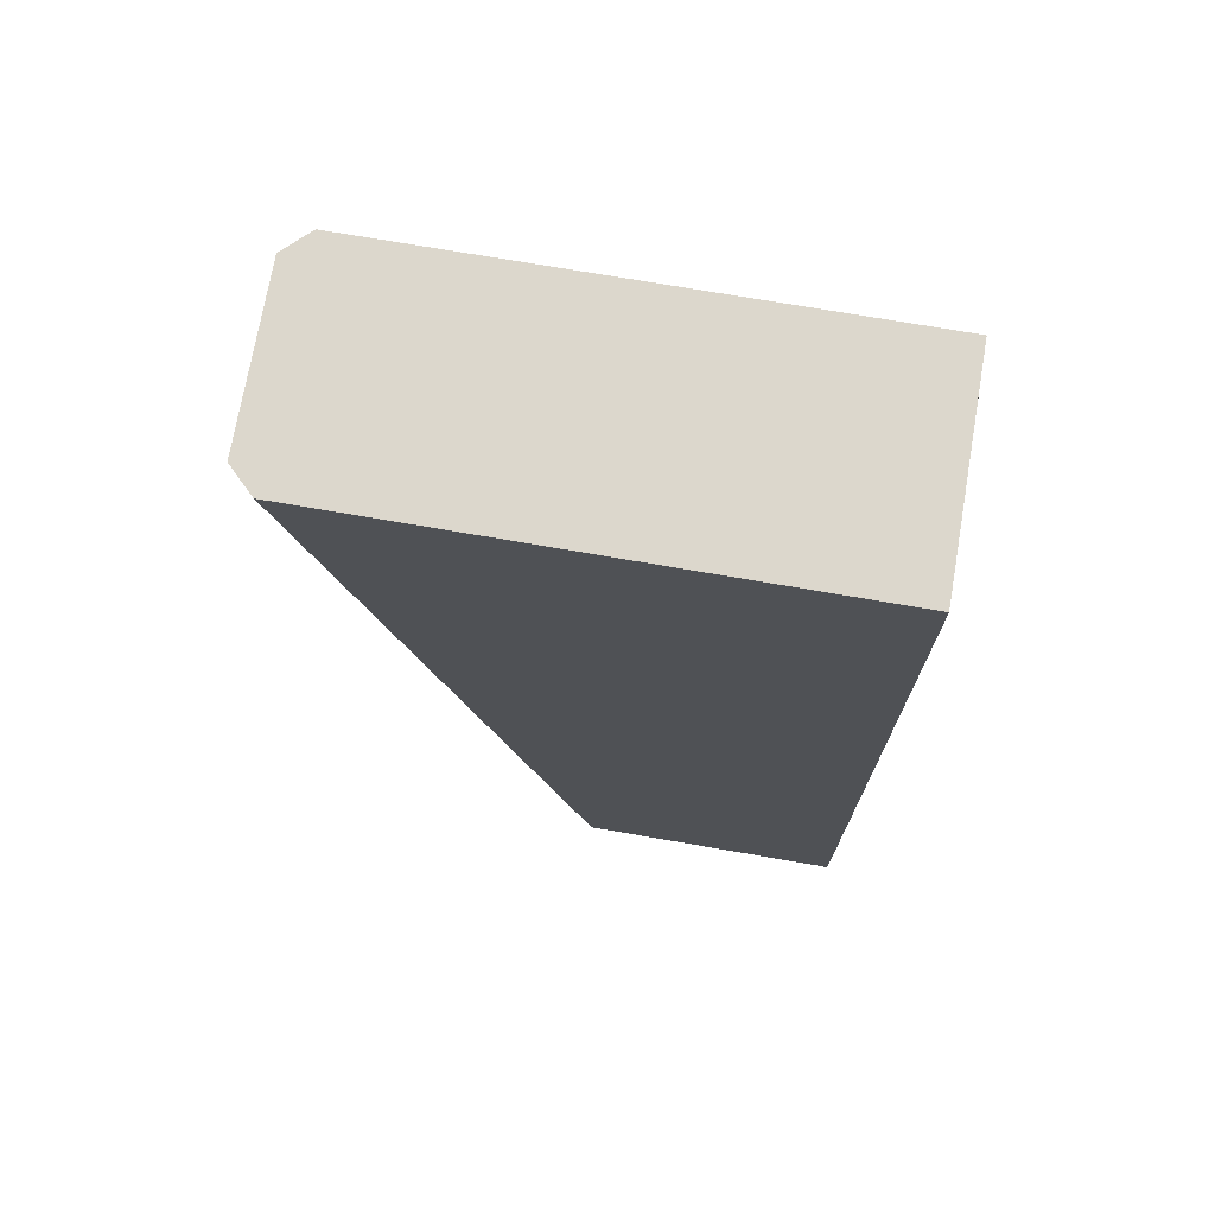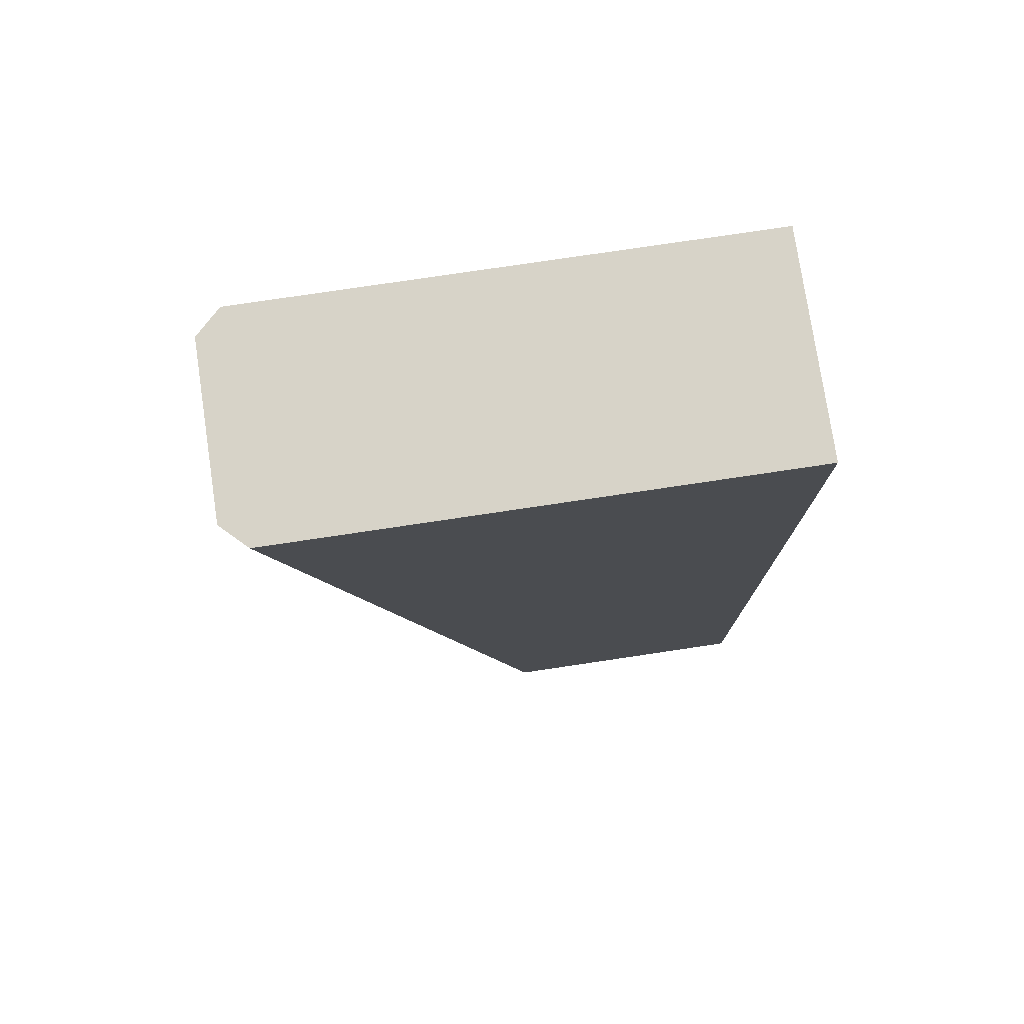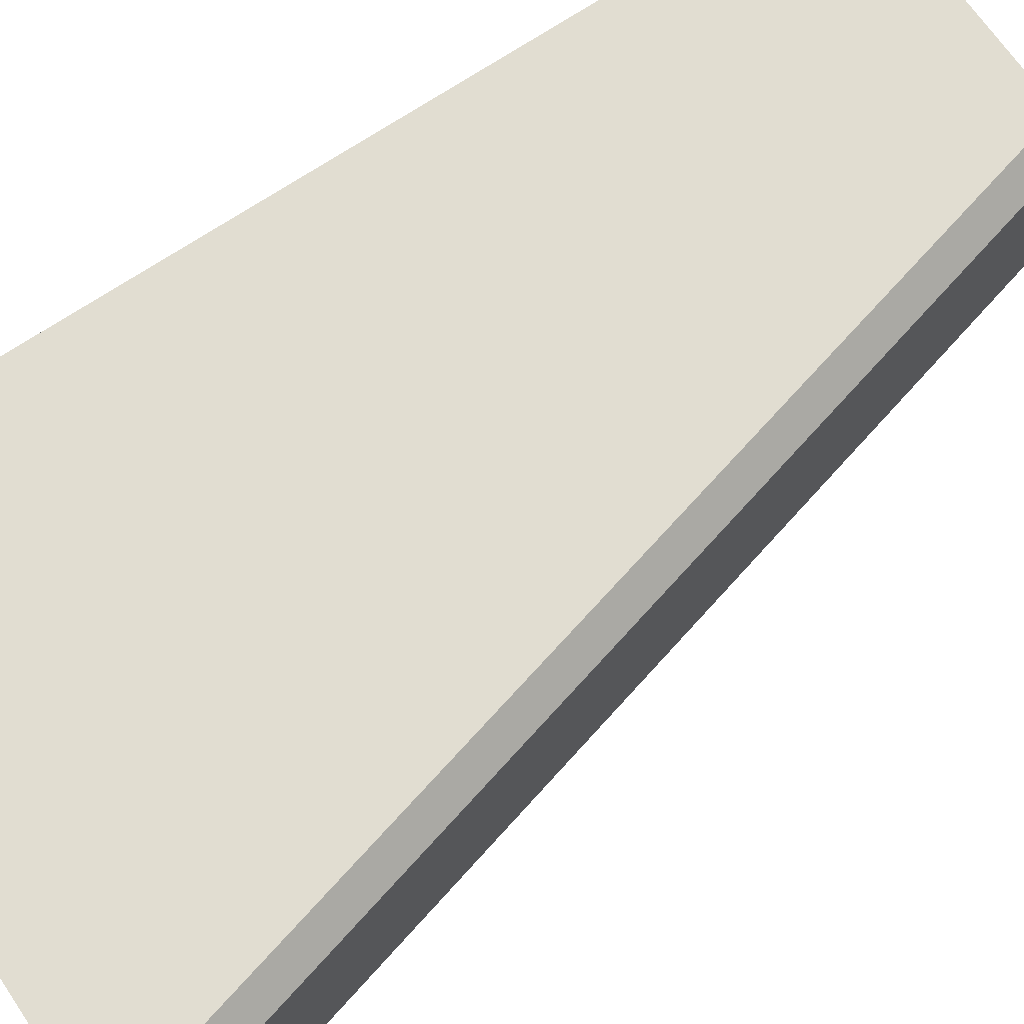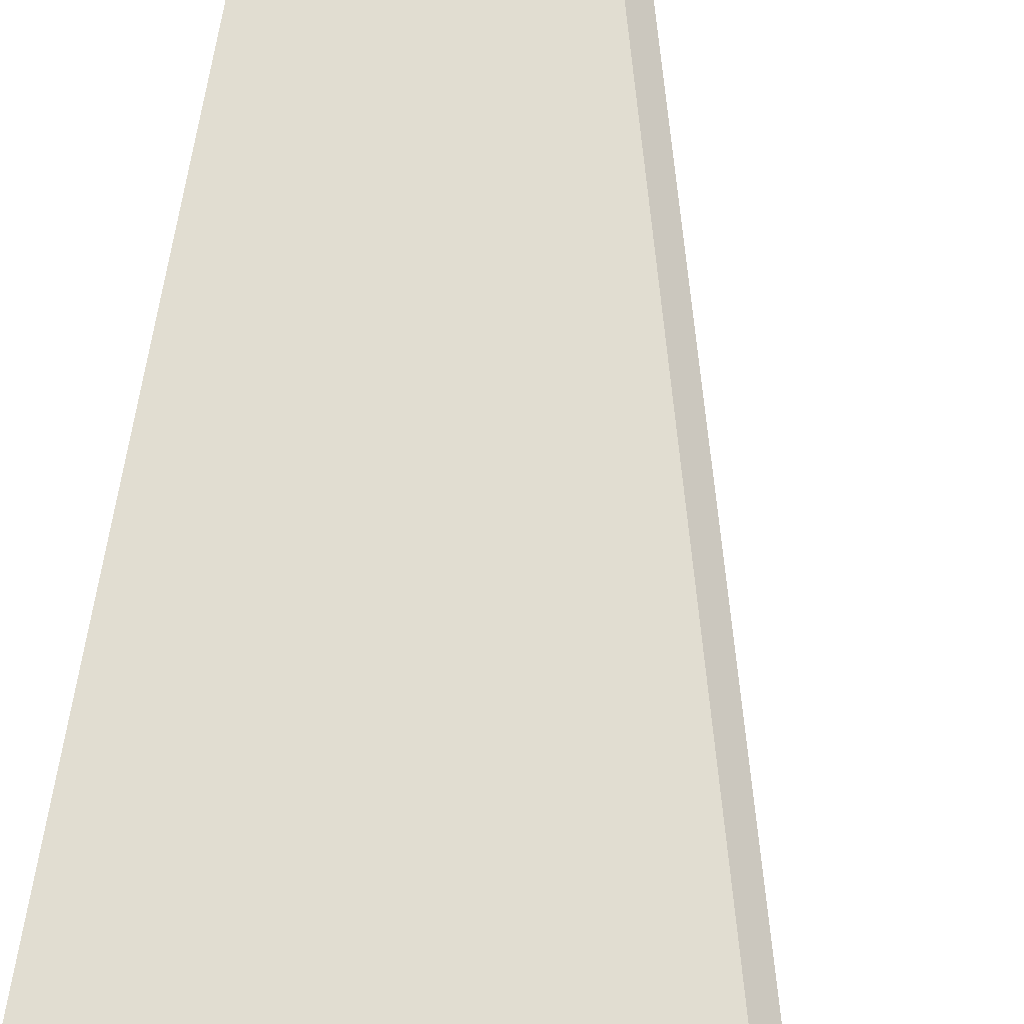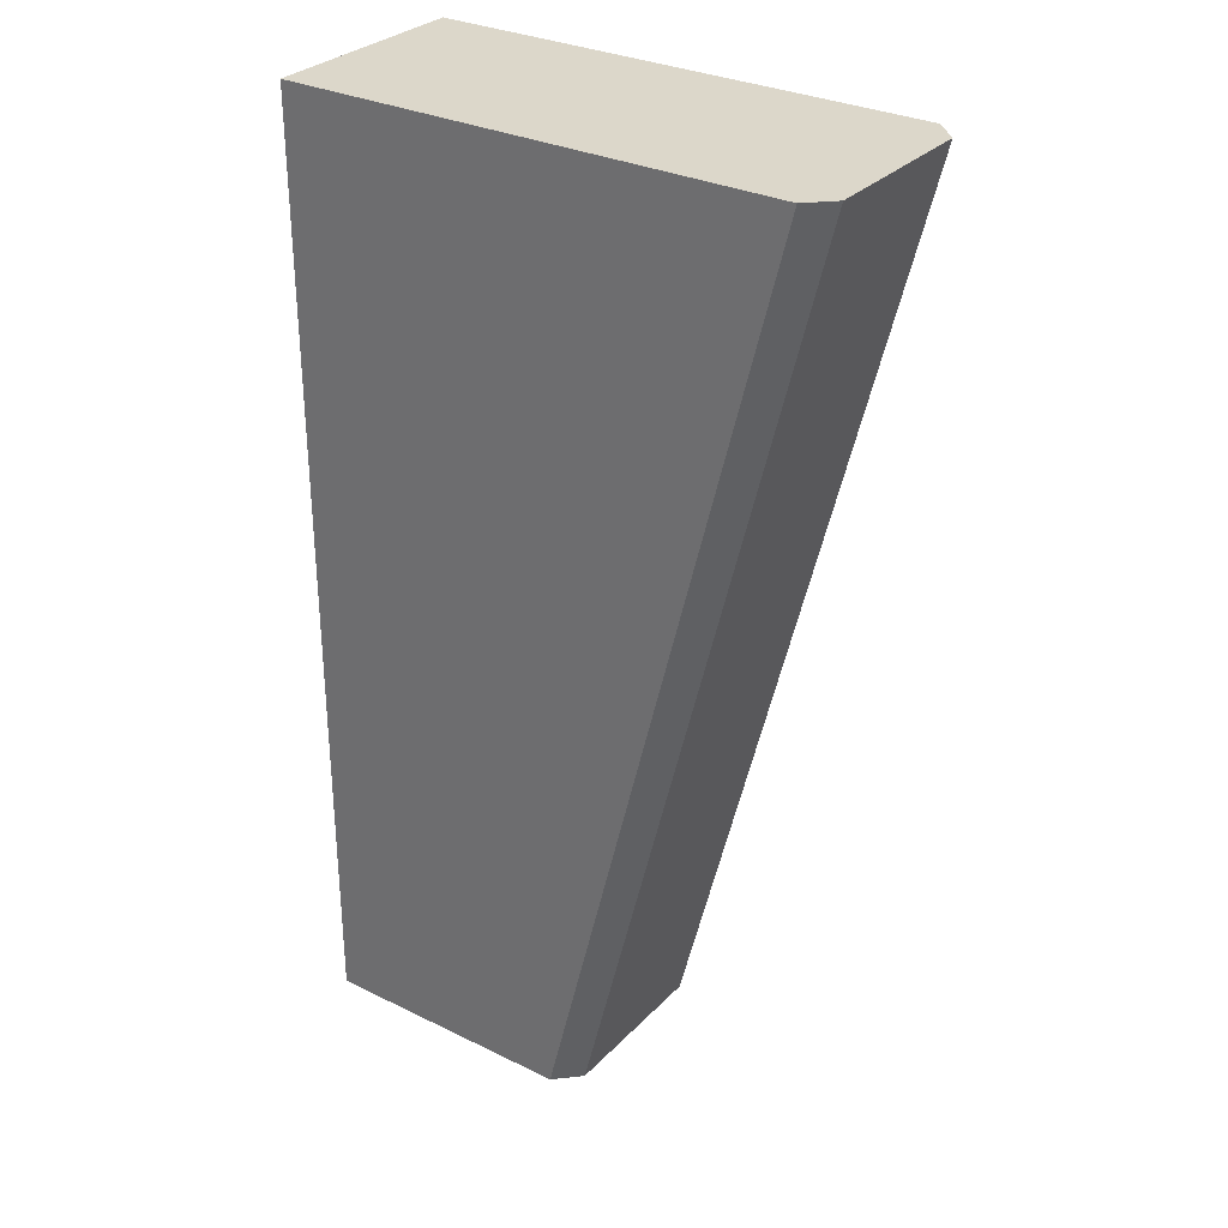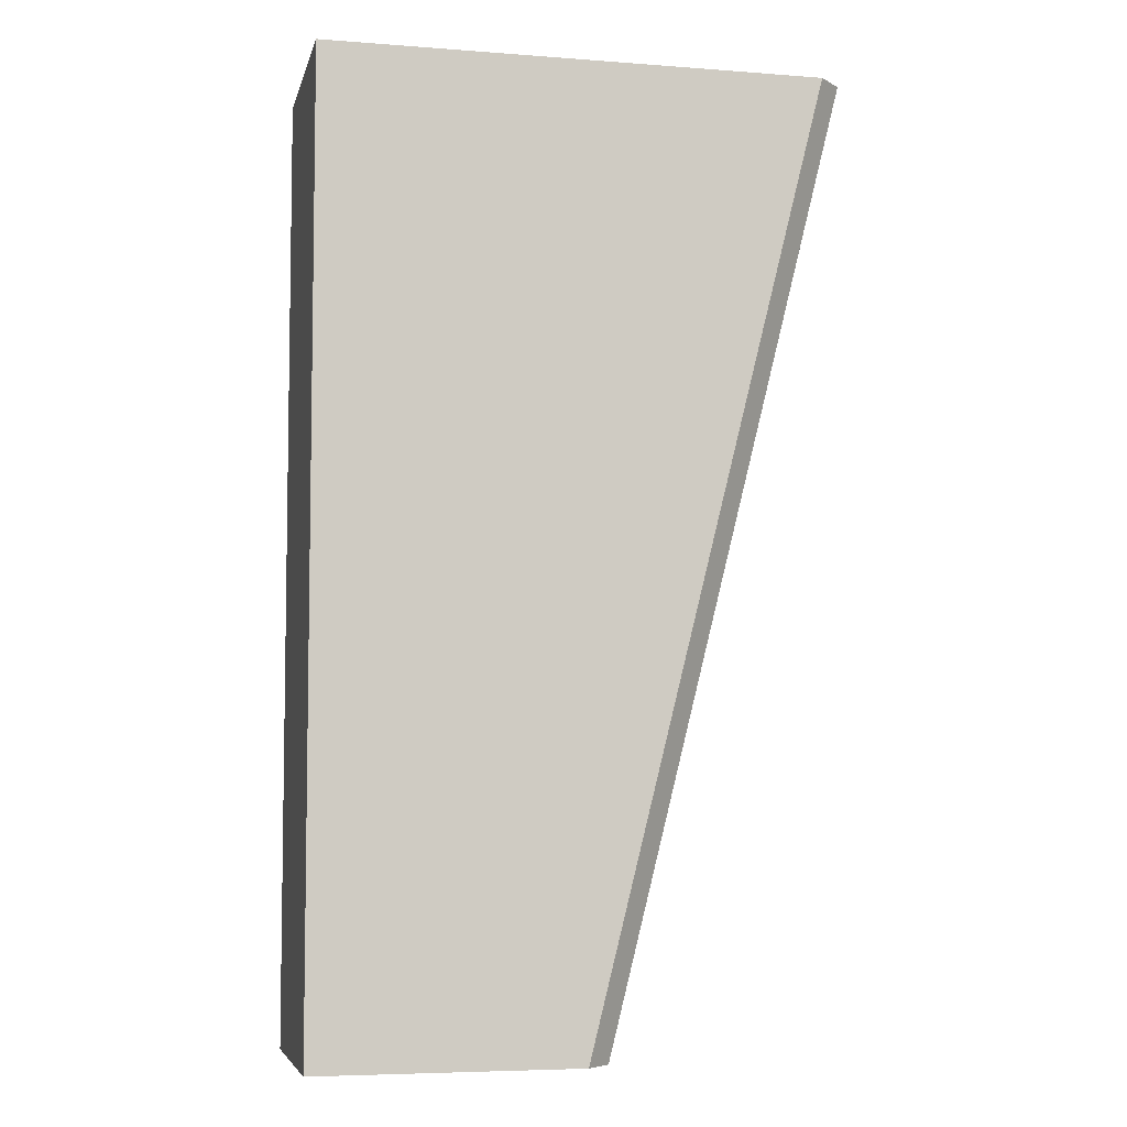
<metadata>
{"format":"obj","ext":"obj","renderer":"f3d","projection":"perspective","resolution":1024,"background":"white","views":[{"elev":72.9,"azim":-170.2,"up":"+Z"},{"elev":77.0,"azim":171.5,"up":"+Z"},{"elev":68.8,"azim":55.8,"up":"+Y"},{"elev":68.8,"azim":8.8,"up":"+Y"},{"elev":30.5,"azim":35.2,"up":"+Z"},{"elev":-6.0,"azim":-12.9,"up":"+Z"}]}
</metadata>
<code>
o object1
g object1
v -0.5 -0.225 0.5
v -0.5 0.225 0.5
v 0.5485 0.225 0.5
v 0.6 0.175 0.5
v 0.6 -0.175 0.5
v 0.5485 -0.225 0.5
v 0.1 0.175 -1.5
v 0.04846 0.225 -1.5
v -0.5 0.225 -1.5
v -0.5 -0.225 -1.5
v 0.04846 -0.225 -1.5
v 0.1 -0.175 -1.5
f 2 1 6
f 6 4 3
f 6 5 4
f 3 2 6
f 3 4 7
f 3 7 8
f 11 10 9
f 8 7 11
f 7 12 11
f 11 9 8
f 12 7 4
f 12 4 5
f 5 6 12
f 6 11 12
f 1 10 11
f 1 11 6
f 1 2 10
f 2 9 10
f 3 8 2
f 8 9 2

</code>
